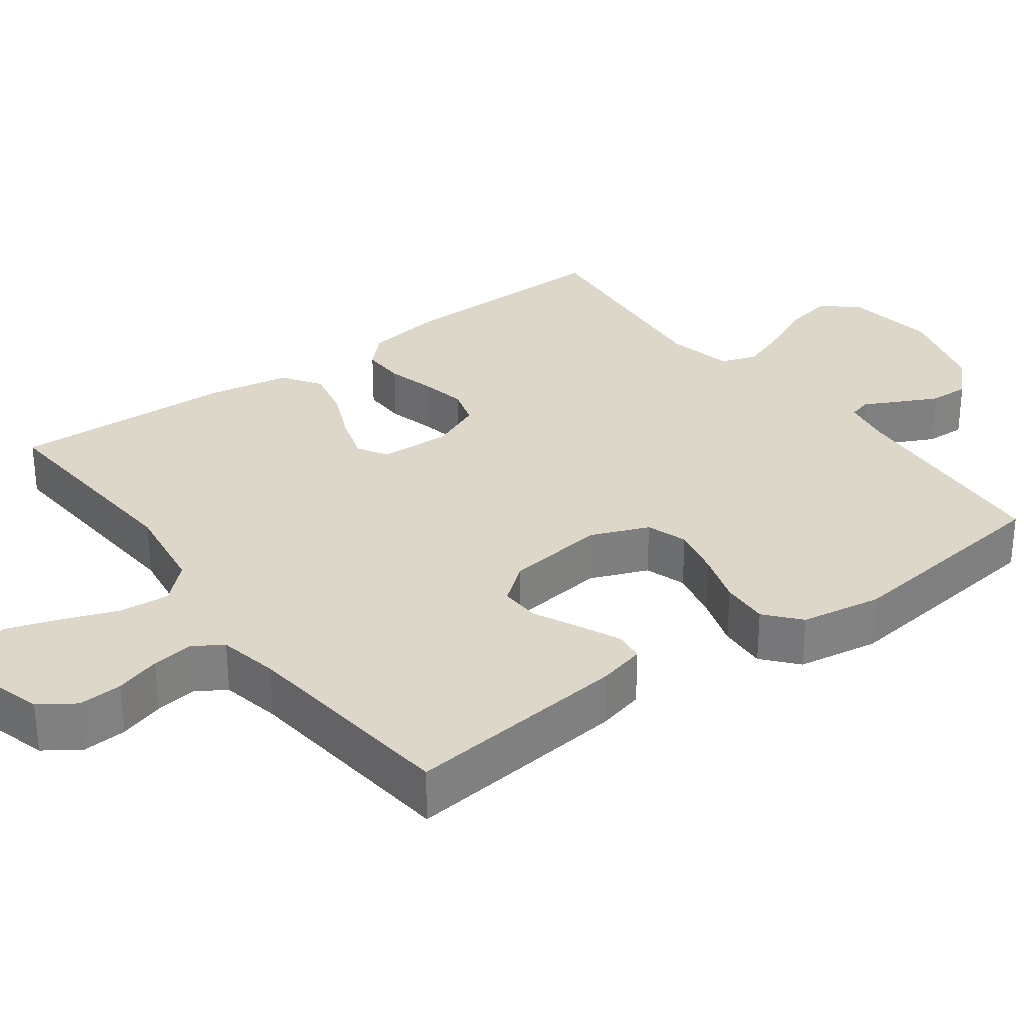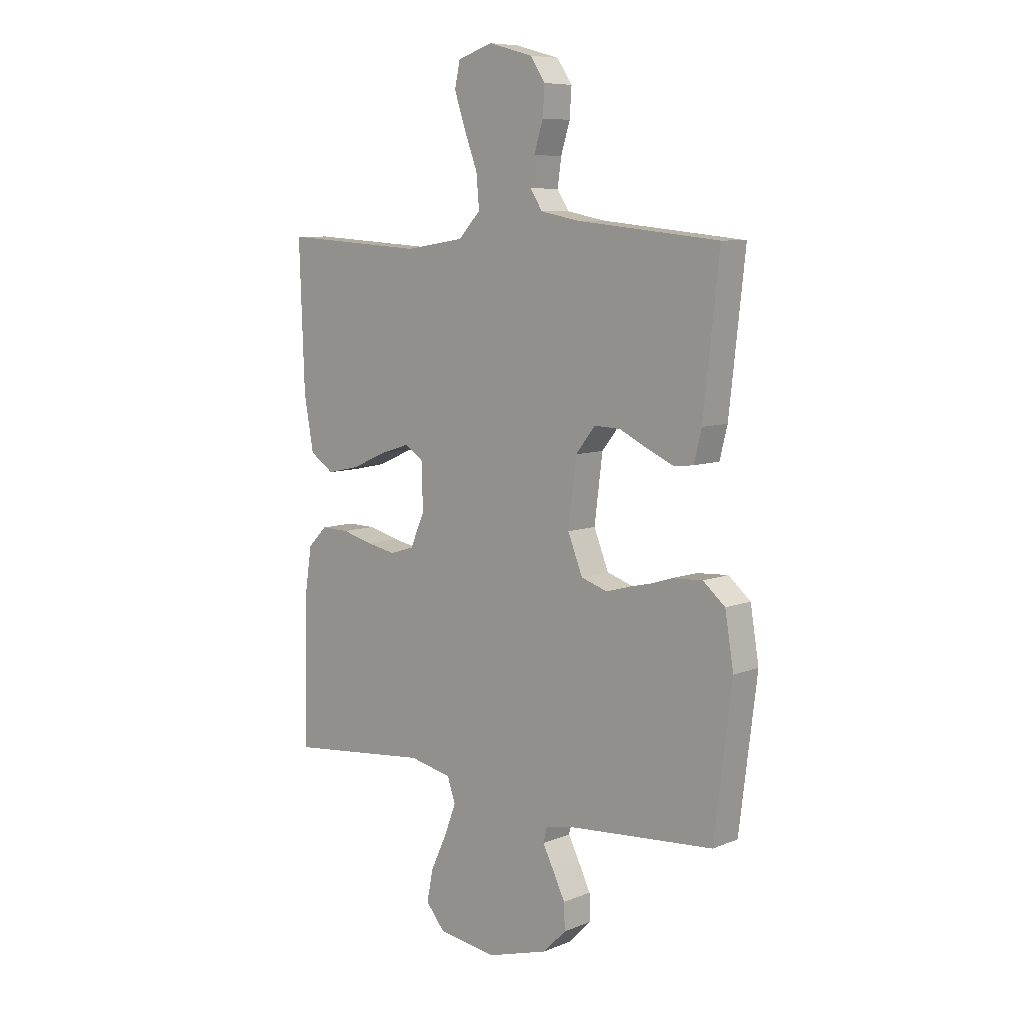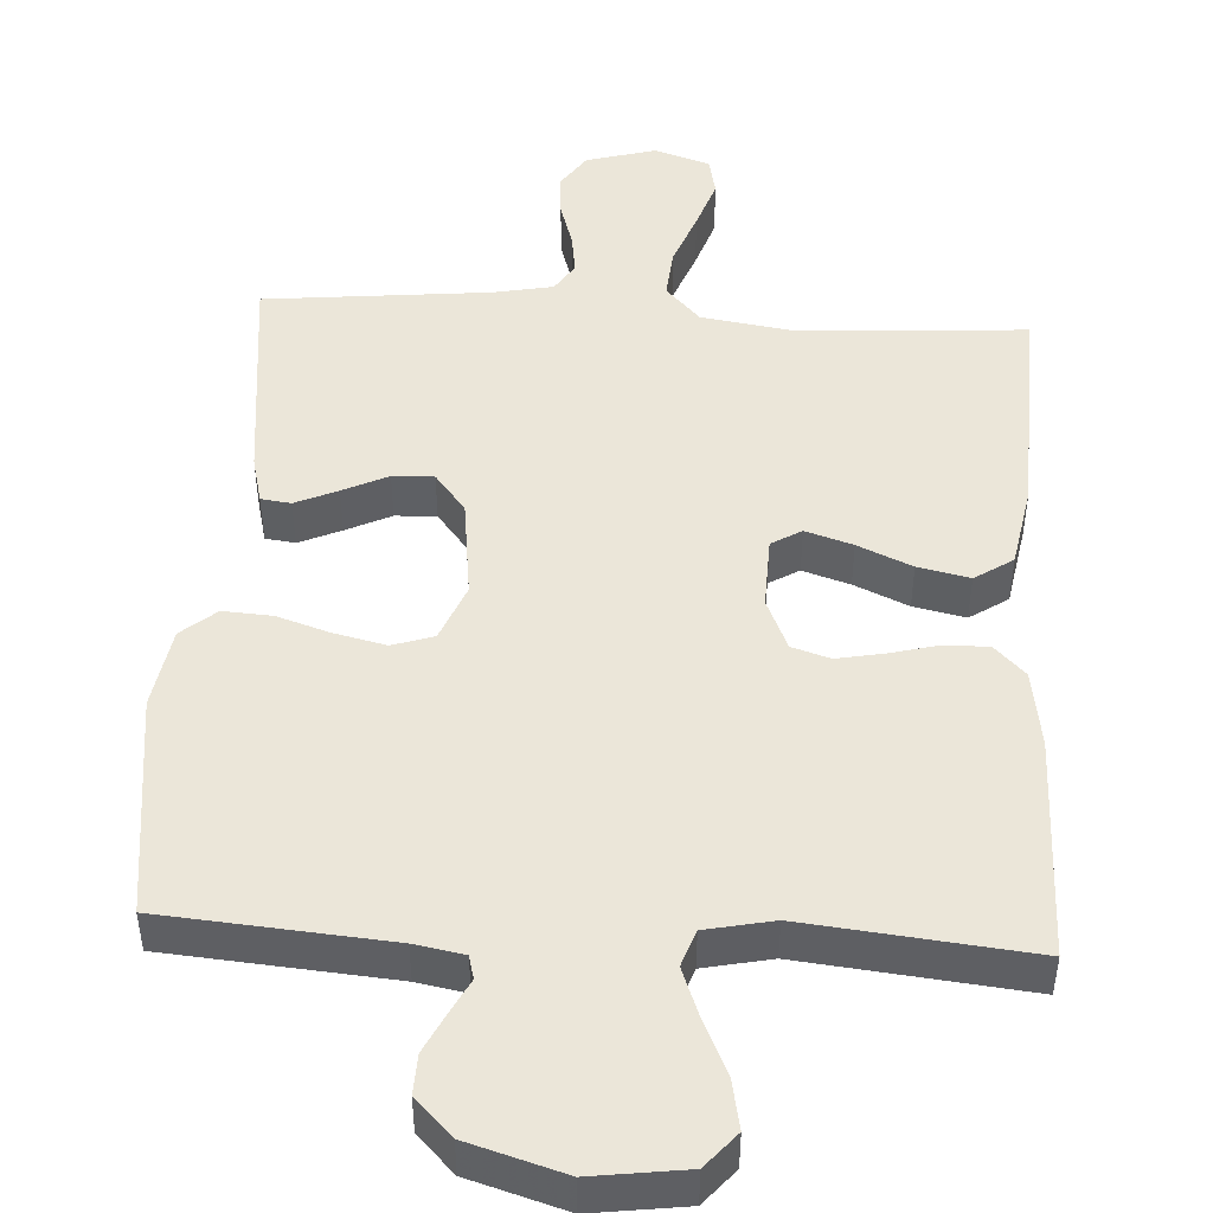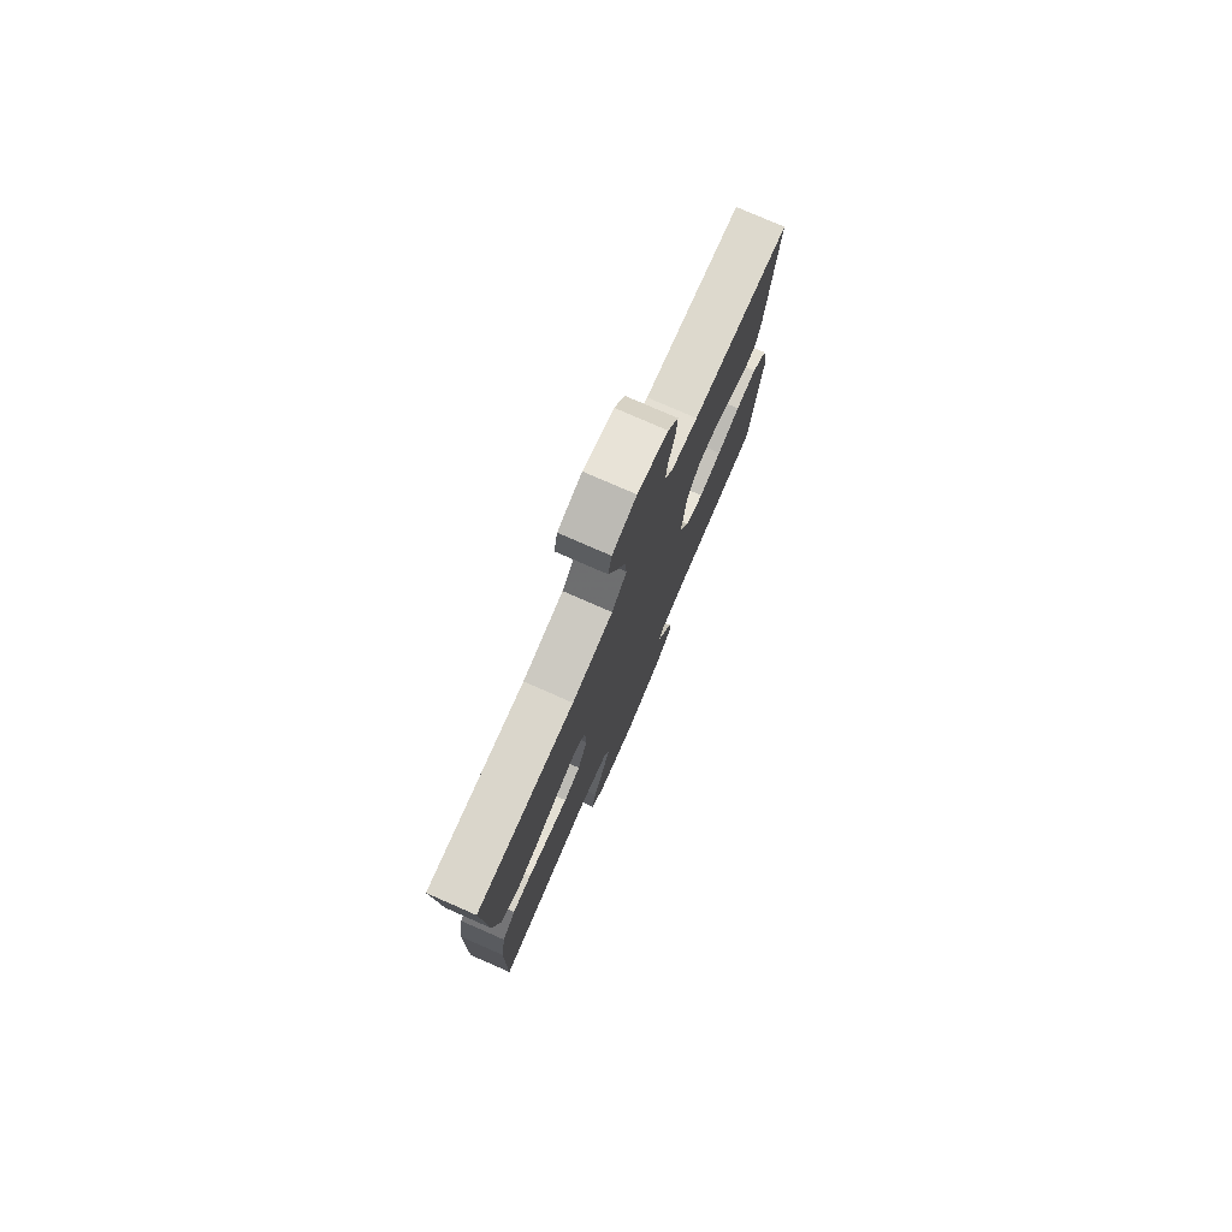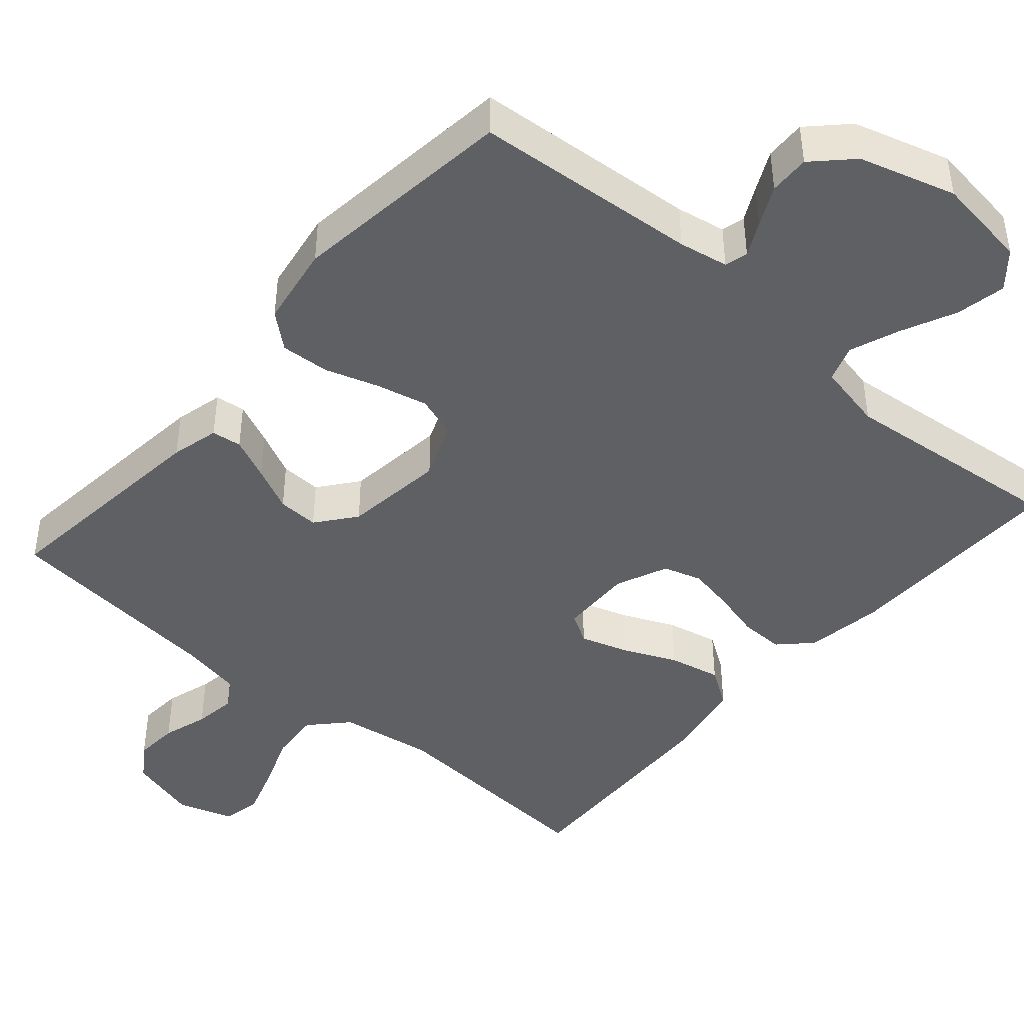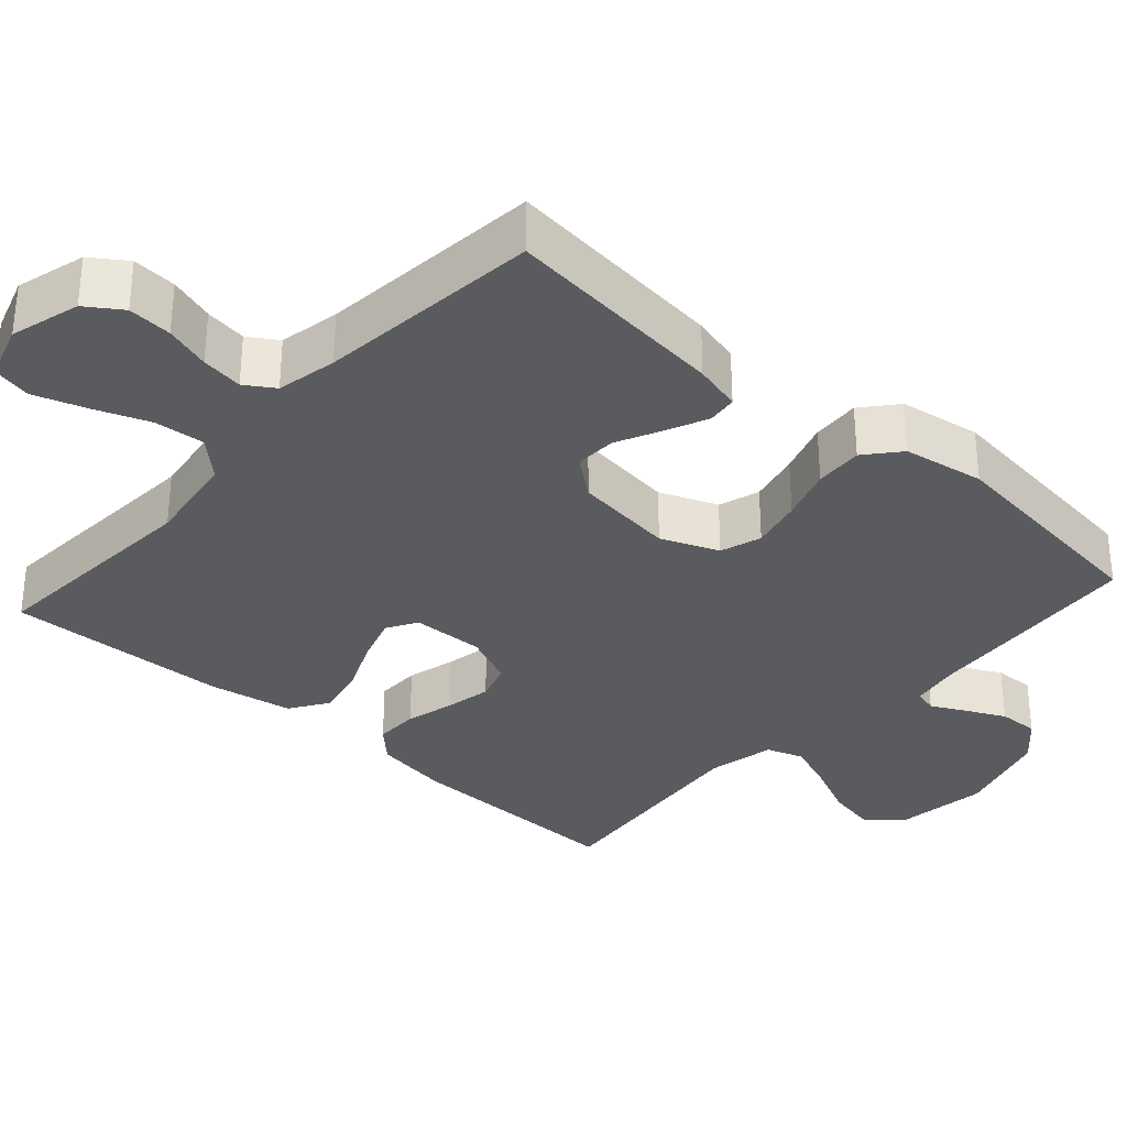
<metadata>
{"format":"obj","ext":"obj","renderer":"f3d","projection":"perspective","resolution":1024,"background":"white","views":[{"elev":30.3,"azim":53.4,"up":"+Y"},{"elev":8.0,"azim":42.3,"up":"+Z"},{"elev":47.3,"azim":-176.6,"up":"+Y"},{"elev":77.9,"azim":-66.4,"up":"+Z"},{"elev":-44.0,"azim":139.1,"up":"+Y"},{"elev":-32.8,"azim":48.2,"up":"+Y"}]}
</metadata>
<code>
v -0.5 0.07 -0.5
v -0.495 0.07 -0.2
v -0.479 0.07 -0.096
v -0.438 0.07 -0.055
v -0.379 0.07 -0.056
v -0.314 0.07 -0.073
v -0.252 0.07 -0.085
v -0.201 0.07 -0.069
v -0.171 0.07 0
v -0.174 0.07 0.097
v -0.214 0.07 0.121
v -0.277 0.07 0.101
v -0.349 0.07 0.069
v -0.418 0.07 0.054
v -0.469 0.07 0.088
v -0.489 0.07 0.2
v -0.5 0.07 0.5
v -0.2 0.07 0.48
v -0.074 0.07 0.499
v -0.028 0.07 0.548
v -0.034 0.07 0.616
v -0.062 0.07 0.69
v -0.085 0.07 0.759
v -0.074 0.07 0.811
v 0 0.07 0.835
v 0.093 0.07 0.809
v 0.125 0.07 0.762
v 0.121 0.07 0.703
v 0.102 0.07 0.642
v 0.094 0.07 0.586
v 0.119 0.07 0.547
v 0.2 0.07 0.531
v 0.5 0.07 0.5
v 0.467 0.07 0.2
v 0.451 0.07 0.136
v 0.411 0.07 0.131
v 0.355 0.07 0.156
v 0.295 0.07 0.185
v 0.24 0.07 0.187
v 0.199 0.07 0.135
v 0.182 0.07 0
v 0.213 0.07 -0.077
v 0.268 0.07 -0.095
v 0.337 0.07 -0.079
v 0.408 0.07 -0.056
v 0.473 0.07 -0.052
v 0.519 0.07 -0.091
v 0.537 0.07 -0.2
v 0.5 0.07 -0.5
v 0.2 0.07 -0.524
v 0.134 0.07 -0.536
v 0.126 0.07 -0.567
v 0.149 0.07 -0.612
v 0.175 0.07 -0.665
v 0.177 0.07 -0.719
v 0.128 0.07 -0.768
v 0 0.07 -0.806
v -0.125 0.07 -0.789
v -0.165 0.07 -0.742
v -0.152 0.07 -0.676
v -0.118 0.07 -0.603
v -0.093 0.07 -0.537
v -0.11 0.07 -0.488
v -0.2 0.07 -0.469
v -0.5 0 -0.5
v -0.495 0 -0.2
v -0.479 0 -0.096
v -0.438 0 -0.055
v -0.379 0 -0.056
v -0.314 0 -0.073
v -0.252 0 -0.085
v -0.201 0 -0.069
v -0.171 0 0
v -0.174 0 0.097
v -0.214 0 0.121
v -0.277 0 0.101
v -0.349 0 0.069
v -0.418 0 0.054
v -0.469 0 0.088
v -0.489 0 0.2
v -0.5 0 0.5
v -0.2 0 0.48
v -0.074 0 0.499
v -0.028 0 0.548
v -0.034 0 0.616
v -0.062 0 0.69
v -0.085 0 0.759
v -0.074 0 0.811
v 0 0 0.835
v 0.093 0 0.809
v 0.125 0 0.762
v 0.121 0 0.703
v 0.102 0 0.642
v 0.094 0 0.586
v 0.119 0 0.547
v 0.2 0 0.531
v 0.5 0 0.5
v 0.467 0 0.2
v 0.451 0 0.136
v 0.411 0 0.131
v 0.355 0 0.156
v 0.295 0 0.185
v 0.24 0 0.187
v 0.199 0 0.135
v 0.182 0 0
v 0.213 0 -0.077
v 0.268 0 -0.095
v 0.337 0 -0.079
v 0.408 0 -0.056
v 0.473 0 -0.052
v 0.519 0 -0.091
v 0.537 0 -0.2
v 0.5 0 -0.5
v 0.2 0 -0.524
v 0.134 0 -0.536
v 0.126 0 -0.567
v 0.149 0 -0.612
v 0.175 0 -0.665
v 0.177 0 -0.719
v 0.128 0 -0.768
v 0 0 -0.806
v -0.125 0 -0.789
v -0.165 0 -0.742
v -0.152 0 -0.676
v -0.118 0 -0.603
v -0.093 0 -0.537
v -0.11 0 -0.488
v -0.2 0 -0.469
f 59 60 61
f 58 59 61
f 57 58 61
f 56 57 61
f 55 56 61
f 54 55 61
f 53 54 61
f 52 53 61
f 51 52 61 62
f 50 51 62 63
f 50 63 64
f 49 50 64
f 48 49 64
f 47 48 64
f 46 47 64
f 45 46 64
f 44 45 64
f 36 37 38
f 35 36 38
f 34 35 38
f 33 34 38
f 32 33 38
f 31 32 38 39
f 30 31 39 40
f 27 28 29
f 26 27 29
f 25 26 29
f 24 25 29
f 23 24 29
f 22 23 29
f 21 22 29
f 20 21 29 30
f 30 40 41
f 20 30 41
f 19 20 41
f 16 17 18
f 15 16 18
f 14 15 18
f 13 14 18
f 12 13 18
f 11 12 18 19
f 4 5 6
f 3 4 6
f 2 3 6
f 1 2 6
f 64 1 6
f 64 6 7
f 43 44 64
f 64 7 8
f 43 64 8
f 42 43 8
f 19 41 42
f 11 19 42
f 10 11 42
f 9 10 42
f 8 9 42
f 125 124 123
f 125 123 122
f 125 122 121
f 125 121 120
f 125 120 119
f 125 119 118
f 125 118 117
f 125 117 116
f 126 125 116 115
f 127 126 115 114
f 128 127 114
f 128 114 113
f 128 113 112
f 128 112 111
f 128 111 110
f 128 110 109
f 128 109 108
f 102 101 100
f 102 100 99
f 102 99 98
f 102 98 97
f 102 97 96
f 103 102 96 95
f 104 103 95 94
f 93 92 91
f 93 91 90
f 93 90 89
f 93 89 88
f 93 88 87
f 93 87 86
f 93 86 85
f 94 93 85 84
f 105 104 94
f 105 94 84
f 105 84 83
f 82 81 80
f 82 80 79
f 82 79 78
f 82 78 77
f 82 77 76
f 83 82 76 75
f 70 69 68
f 70 68 67
f 70 67 66
f 70 66 65
f 70 65 128
f 71 70 128
f 128 108 107
f 72 71 128
f 72 128 107
f 72 107 106
f 106 105 83
f 106 83 75
f 106 75 74
f 106 74 73
f 106 73 72
f 1 65 66 2
f 2 66 67 3
f 3 67 68 4
f 4 68 69 5
f 5 69 70 6
f 6 70 71 7
f 7 71 72 8
f 8 72 73 9
f 9 73 74 10
f 10 74 75 11
f 11 75 76 12
f 12 76 77 13
f 13 77 78 14
f 14 78 79 15
f 15 79 80 16
f 16 80 81 17
f 17 81 82 18
f 18 82 83 19
f 19 83 84 20
f 20 84 85 21
f 21 85 86 22
f 22 86 87 23
f 23 87 88 24
f 24 88 89 25
f 25 89 90 26
f 26 90 91 27
f 27 91 92 28
f 28 92 93 29
f 29 93 94 30
f 30 94 95 31
f 31 95 96 32
f 32 96 97 33
f 33 97 98 34
f 34 98 99 35
f 35 99 100 36
f 36 100 101 37
f 37 101 102 38
f 38 102 103 39
f 39 103 104 40
f 40 104 105 41
f 41 105 106 42
f 42 106 107 43
f 43 107 108 44
f 44 108 109 45
f 45 109 110 46
f 46 110 111 47
f 47 111 112 48
f 48 112 113 49
f 49 113 114 50
f 50 114 115 51
f 51 115 116 52
f 52 116 117 53
f 53 117 118 54
f 54 118 119 55
f 55 119 120 56
f 56 120 121 57
f 57 121 122 58
f 58 122 123 59
f 59 123 124 60
f 60 124 125 61
f 61 125 126 62
f 62 126 127 63
f 63 127 128 64
f 64 128 65 1

</code>
